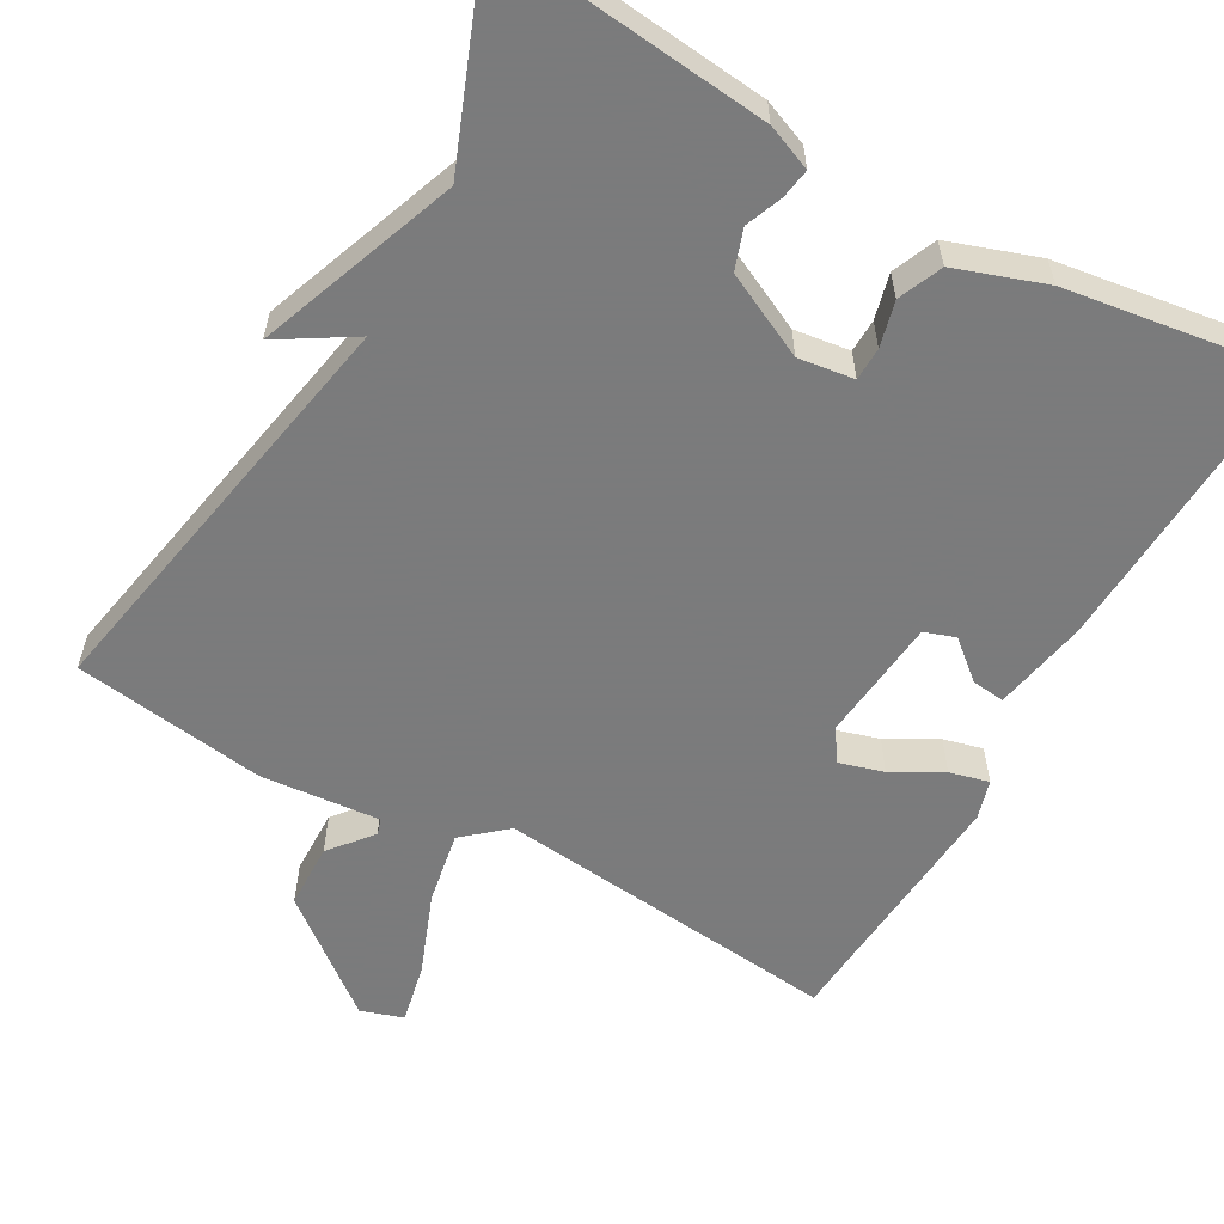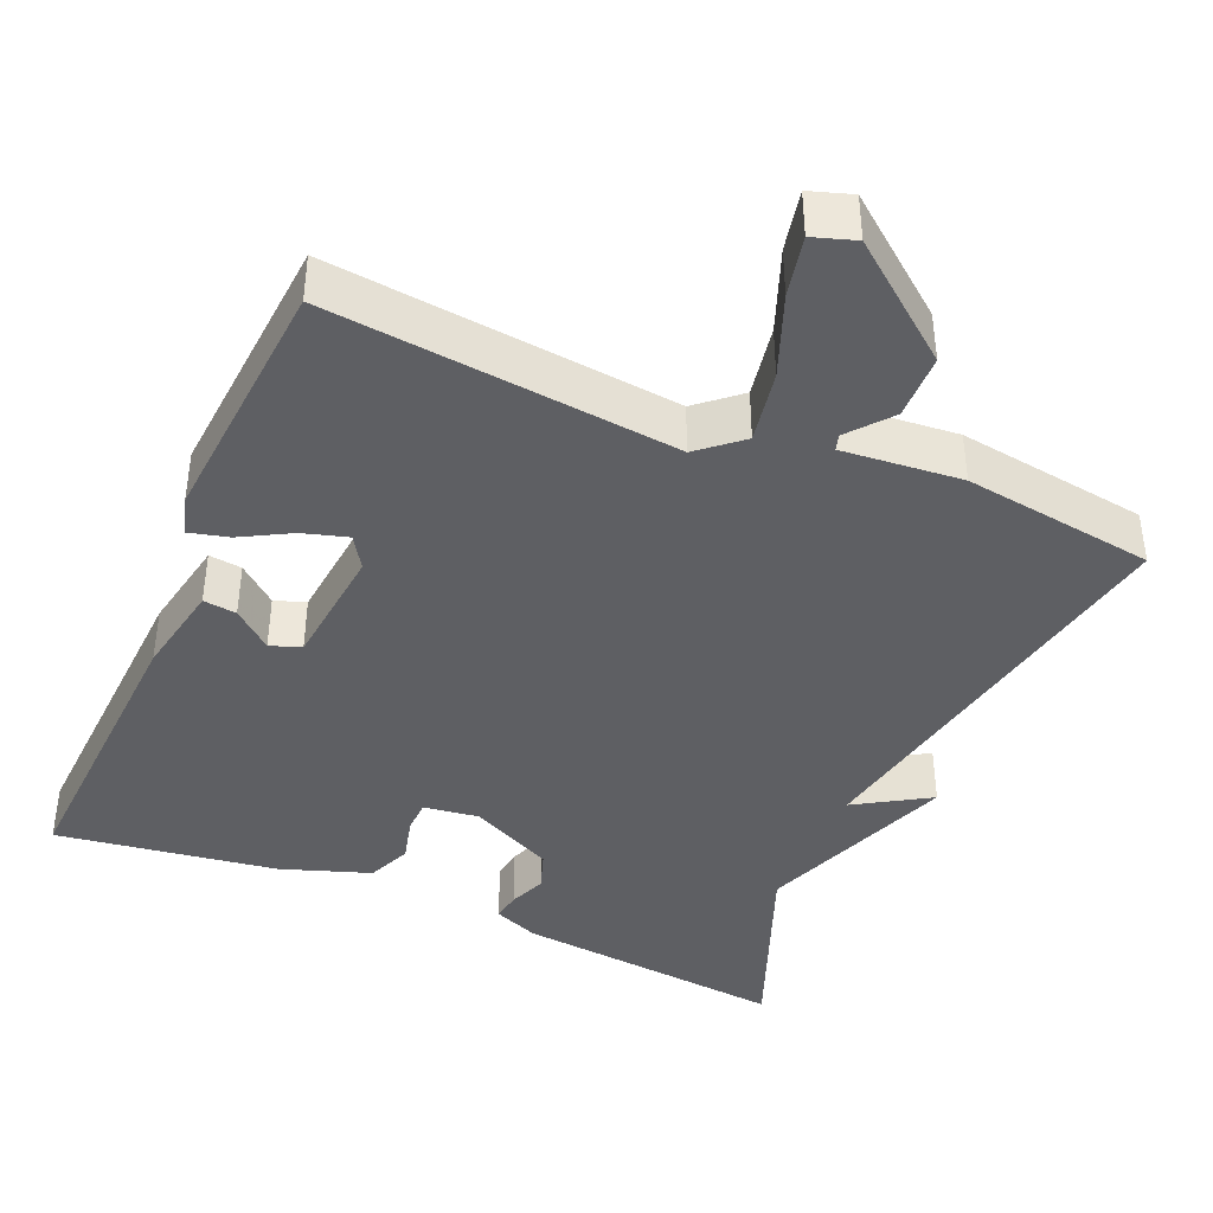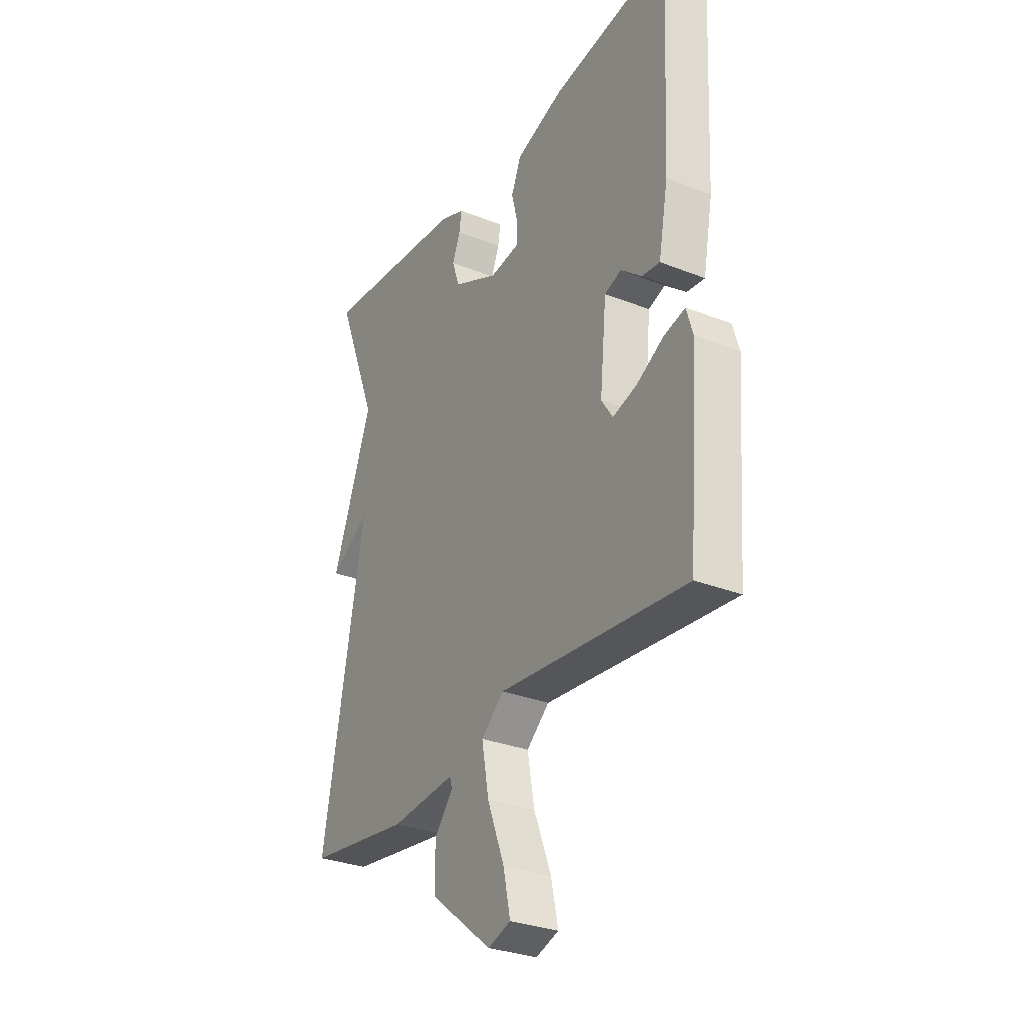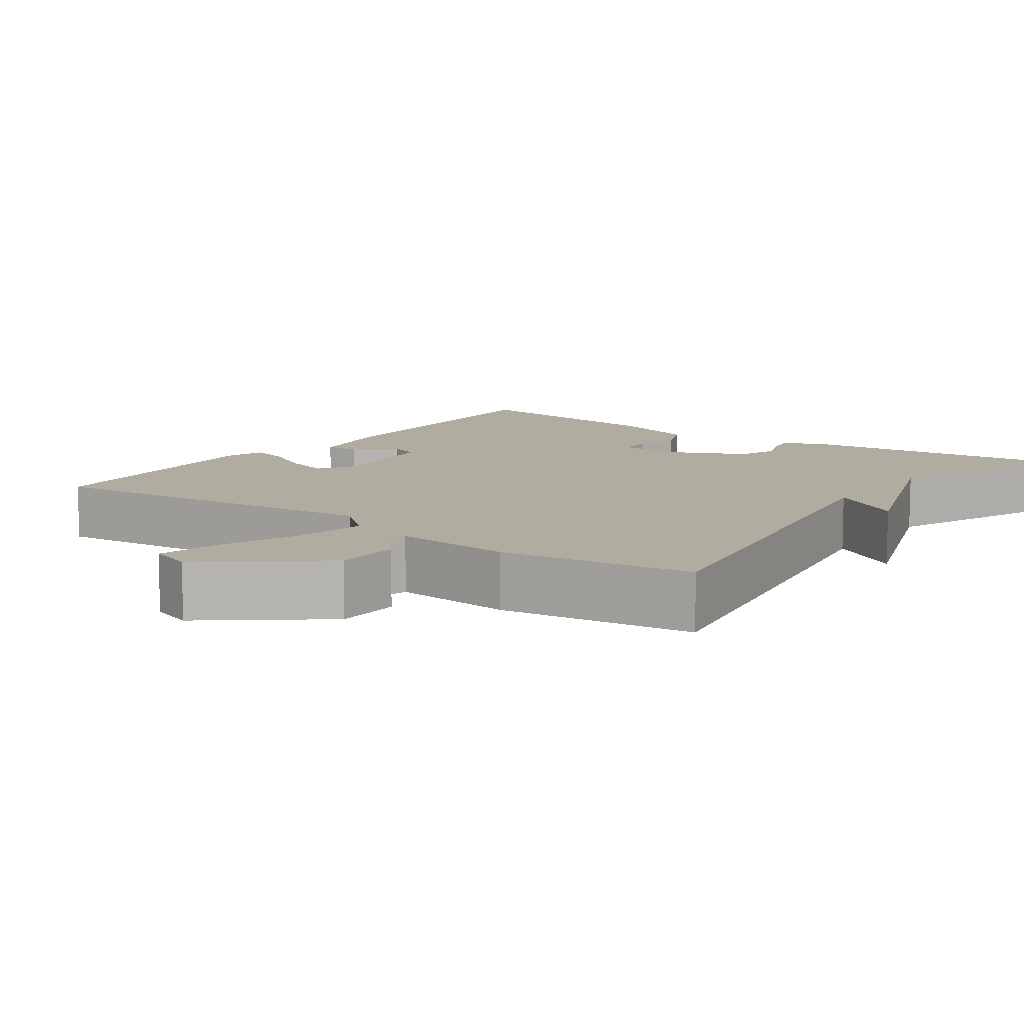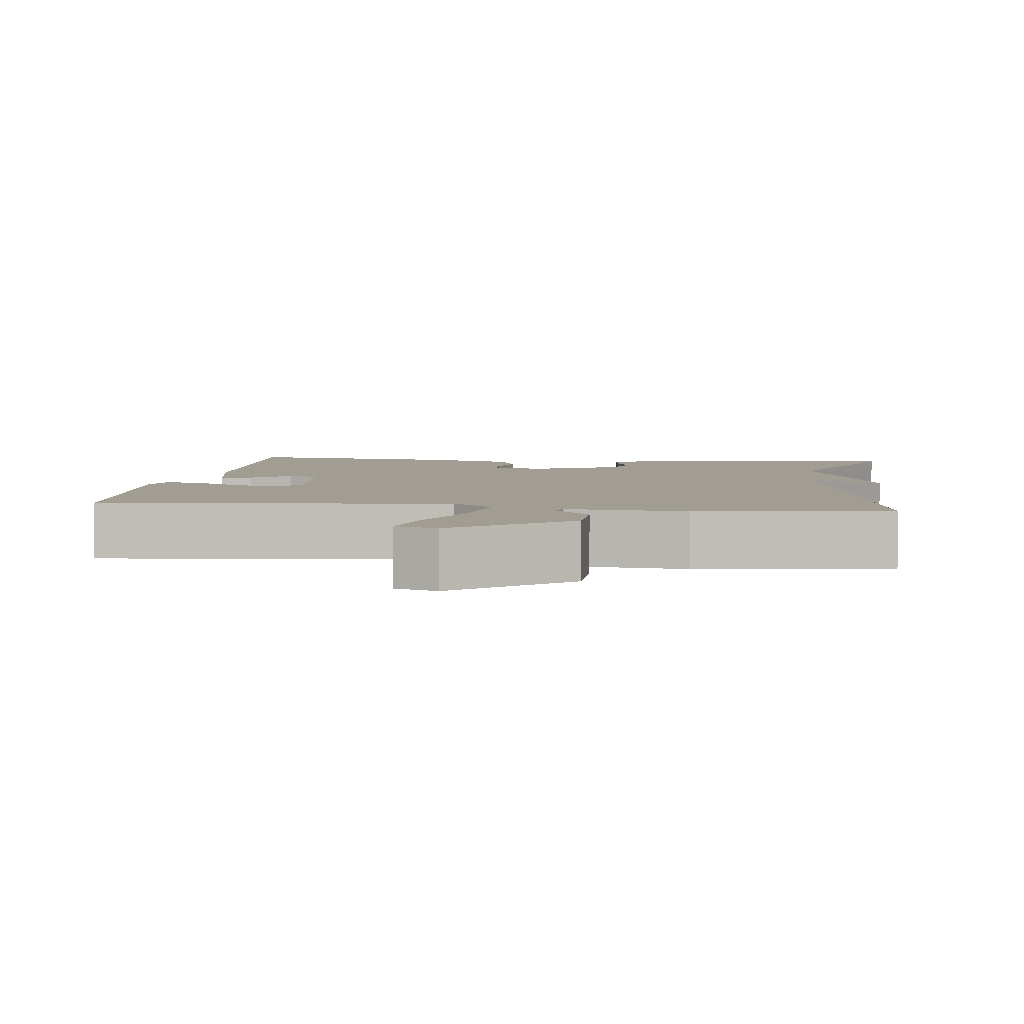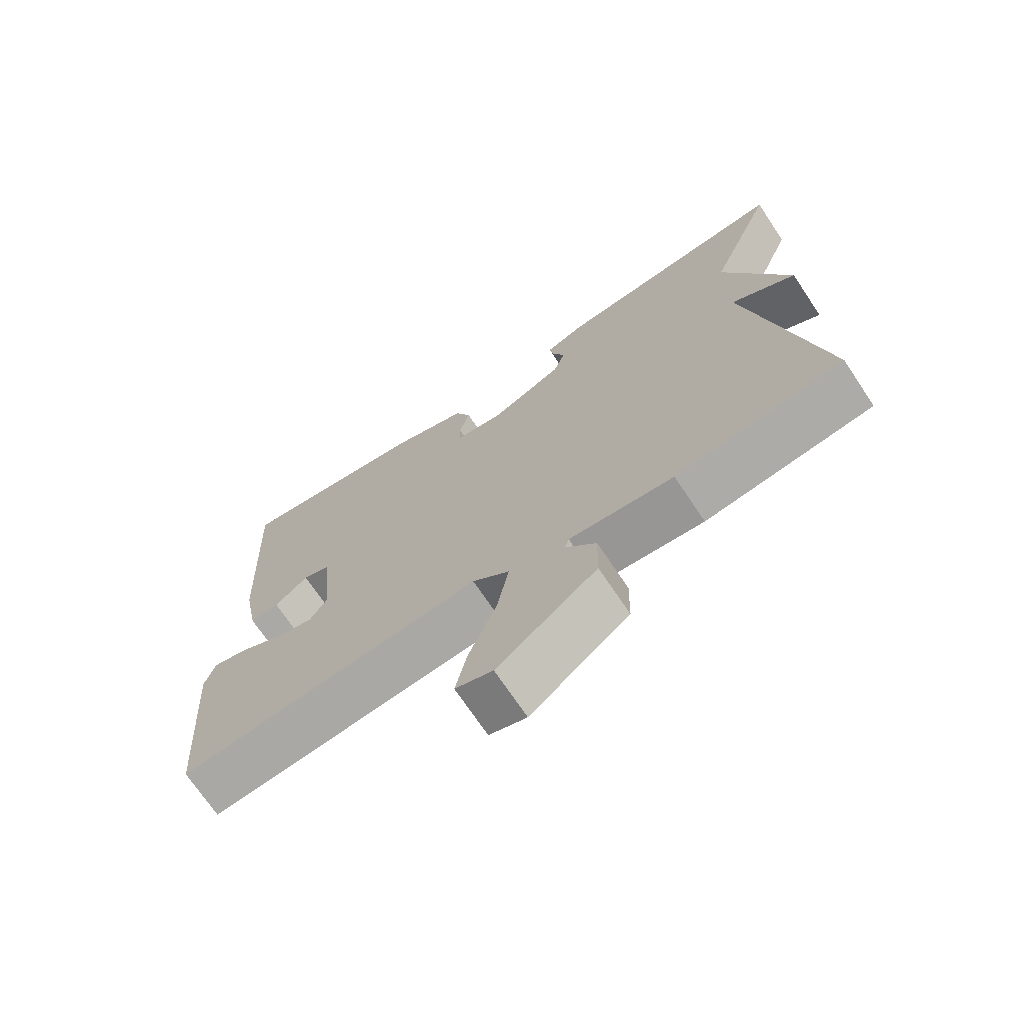
<metadata>
{"format":"obj","ext":"obj","renderer":"f3d","projection":"perspective","resolution":1024,"background":"white","views":[{"elev":-58.4,"azim":-29.4,"up":"+Y"},{"elev":-40.9,"azim":156.7,"up":"+Y"},{"elev":-30.4,"azim":60.2,"up":"+Z"},{"elev":10.1,"azim":-144.0,"up":"+Y"},{"elev":4.7,"azim":-173.0,"up":"+Y"},{"elev":-71.4,"azim":-146.2,"up":"+Z"}]}
</metadata>
<code>
v -0.5 0.07 -0.5
v -0.399 0.07 0.044
v -0.495 0.07 -0.015
v -0.399 0.07 0.244
v -0.5 0.07 0.5
v -0.145 0.07 0.464
v -0.086 0.07 0.44
v -0.092 0.07 0.402
v -0.111 0.07 0.354
v -0.093 0.07 0.302
v 0.016 0.07 0.249
v 0.088 0.07 0.259
v 0.089 0.07 0.302
v 0.074 0.07 0.361
v 0.098 0.07 0.418
v 0.214 0.07 0.458
v 0.5 0.07 0.5
v 0.481 0.07 0.11
v 0.458 0.07 -0.012
v 0.415 0.07 -0.007
v 0.365 0.07 0.035
v 0.325 0.07 0.021
v 0.309 0.07 -0.14
v 0.336 0.07 -0.182
v 0.394 0.07 -0.165
v 0.459 0.07 -0.129
v 0.51 0.07 -0.116
v 0.525 0.07 -0.167
v 0.5 0.07 -0.5
v 0.049 0.07 -0.454
v -0.006 0.07 -0.501
v 0.011 0.07 -0.595
v 0.052 0.07 -0.701
v 0.069 0.07 -0.78
v 0.014 0.07 -0.798
v -0.133 0.07 -0.682
v -0.135 0.07 -0.597
v -0.09 0.07 -0.542
v -0.096 0.07 -0.521
v -0.251 0.07 -0.535
v -0.5 0 -0.5
v -0.399 0 0.044
v -0.495 0 -0.015
v -0.399 0 0.244
v -0.5 0 0.5
v -0.145 0 0.464
v -0.086 0 0.44
v -0.092 0 0.402
v -0.111 0 0.354
v -0.093 0 0.302
v 0.016 0 0.249
v 0.088 0 0.259
v 0.089 0 0.302
v 0.074 0 0.361
v 0.098 0 0.418
v 0.214 0 0.458
v 0.5 0 0.5
v 0.481 0 0.11
v 0.458 0 -0.012
v 0.415 0 -0.007
v 0.365 0 0.035
v 0.325 0 0.021
v 0.309 0 -0.14
v 0.336 0 -0.182
v 0.394 0 -0.165
v 0.459 0 -0.129
v 0.51 0 -0.116
v 0.525 0 -0.167
v 0.5 0 -0.5
v 0.049 0 -0.454
v -0.006 0 -0.501
v 0.011 0 -0.595
v 0.052 0 -0.701
v 0.069 0 -0.78
v 0.014 0 -0.798
v -0.133 0 -0.682
v -0.135 0 -0.597
v -0.09 0 -0.542
v -0.096 0 -0.521
v -0.251 0 -0.535
f 39 40 1 2
f 36 37 38
f 35 36 38
f 34 35 38
f 33 34 38
f 32 33 38
f 31 32 38 39
f 30 31 39 2
f 28 29 30
f 27 28 30
f 26 27 30
f 25 26 30
f 24 25 30
f 23 24 30 2
f 19 20 21
f 18 19 21
f 17 18 21
f 16 17 21
f 15 16 21
f 14 15 21
f 13 14 21
f 12 13 21 22
f 22 23 2
f 12 22 2
f 11 12 2
f 7 8 9
f 6 7 9
f 5 6 9
f 4 5 9
f 4 9 10
f 3 4 10
f 2 3 10
f 2 10 11
f 42 41 80 79
f 78 77 76
f 78 76 75
f 78 75 74
f 78 74 73
f 78 73 72
f 79 78 72 71
f 42 79 71 70
f 70 69 68
f 70 68 67
f 70 67 66
f 70 66 65
f 70 65 64
f 42 70 64 63
f 61 60 59
f 61 59 58
f 61 58 57
f 61 57 56
f 61 56 55
f 61 55 54
f 61 54 53
f 62 61 53 52
f 42 63 62
f 42 62 52
f 42 52 51
f 49 48 47
f 49 47 46
f 49 46 45
f 49 45 44
f 50 49 44
f 50 44 43
f 50 43 42
f 51 50 42
f 1 41 42 2
f 2 42 43 3
f 3 43 44 4
f 4 44 45 5
f 5 45 46 6
f 6 46 47 7
f 7 47 48 8
f 8 48 49 9
f 9 49 50 10
f 10 50 51 11
f 11 51 52 12
f 12 52 53 13
f 13 53 54 14
f 14 54 55 15
f 15 55 56 16
f 16 56 57 17
f 17 57 58 18
f 18 58 59 19
f 19 59 60 20
f 20 60 61 21
f 21 61 62 22
f 22 62 63 23
f 23 63 64 24
f 24 64 65 25
f 25 65 66 26
f 26 66 67 27
f 27 67 68 28
f 28 68 69 29
f 29 69 70 30
f 30 70 71 31
f 31 71 72 32
f 32 72 73 33
f 33 73 74 34
f 34 74 75 35
f 35 75 76 36
f 36 76 77 37
f 37 77 78 38
f 38 78 79 39
f 39 79 80 40
f 40 80 41 1

</code>
